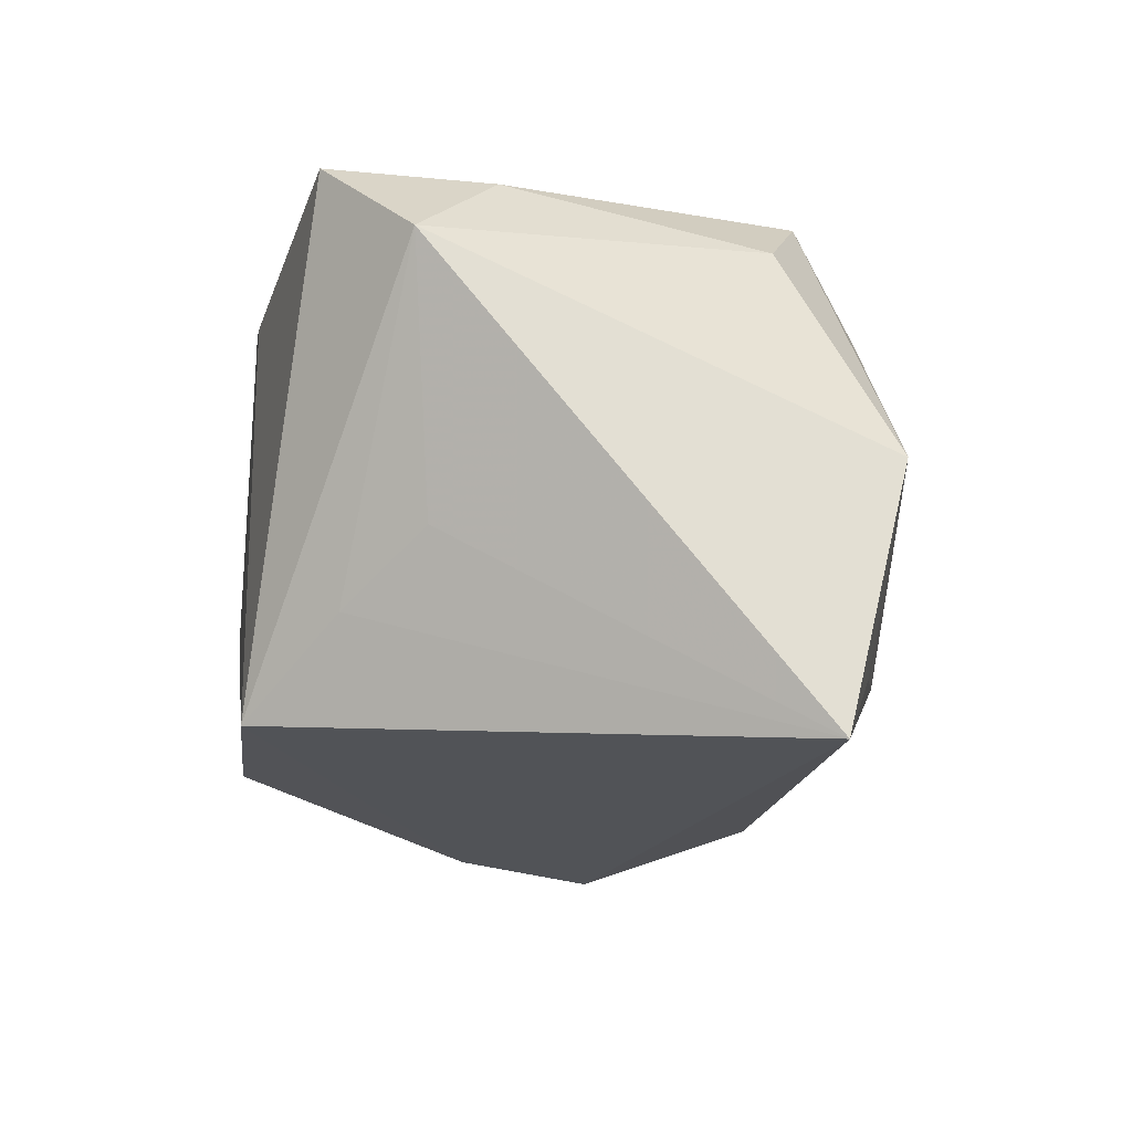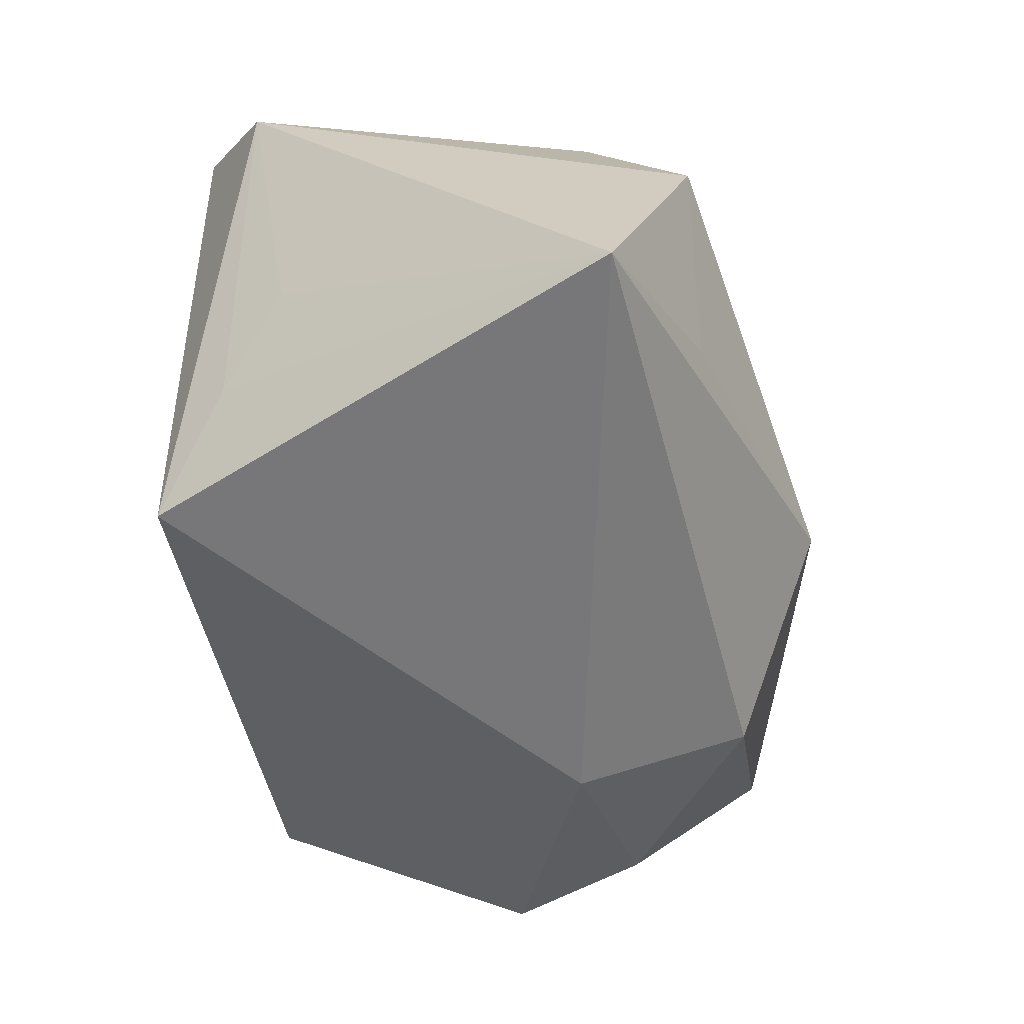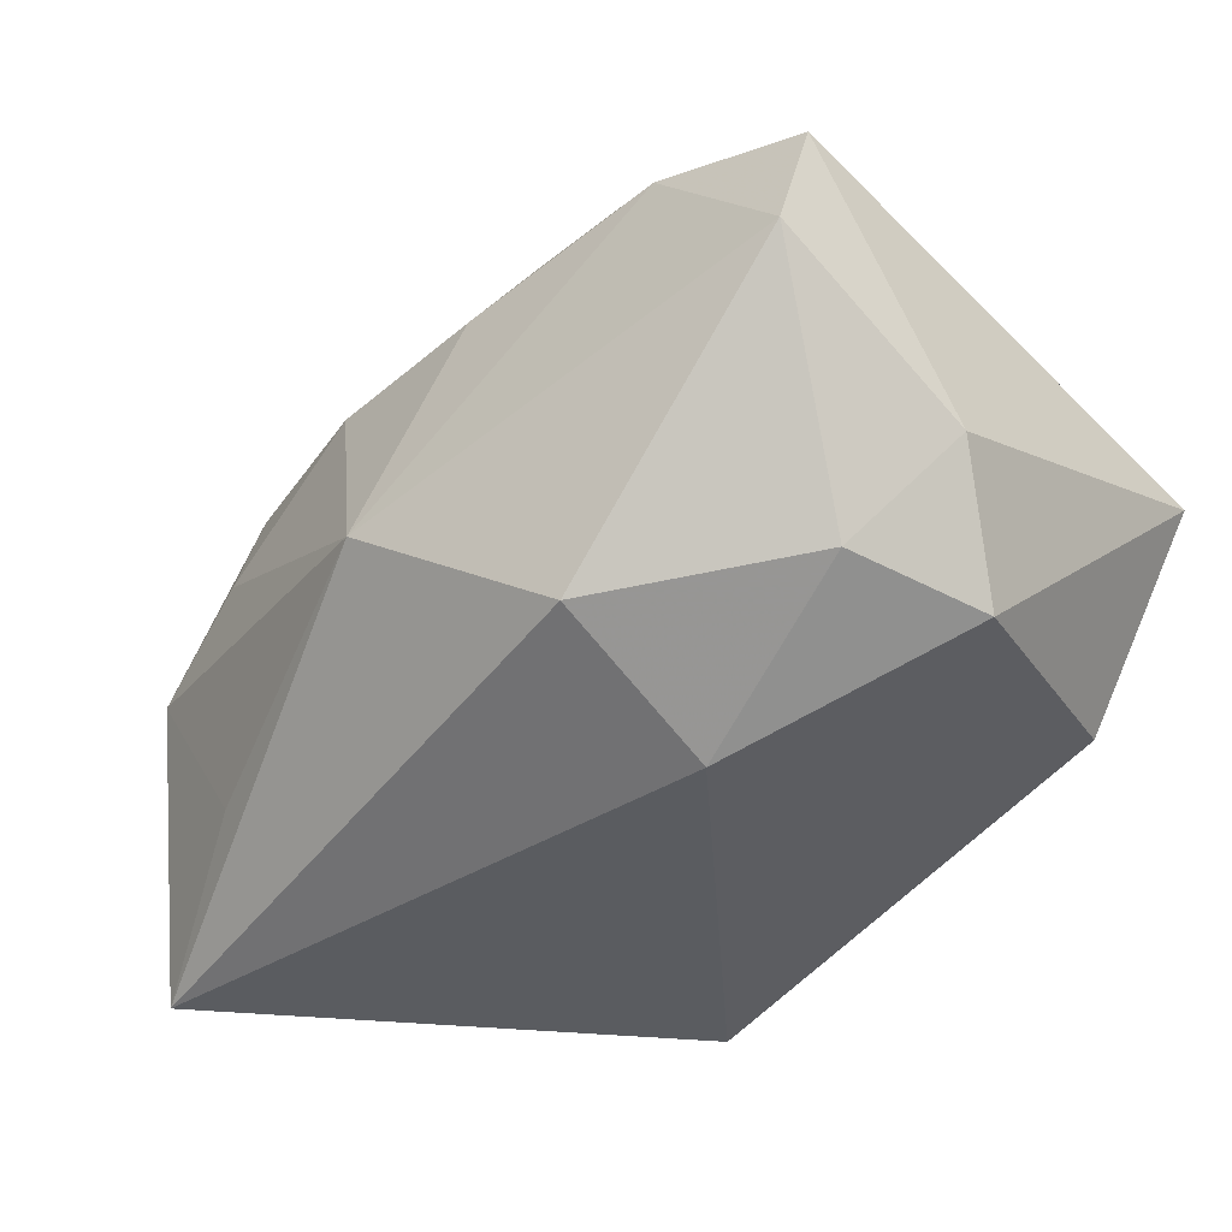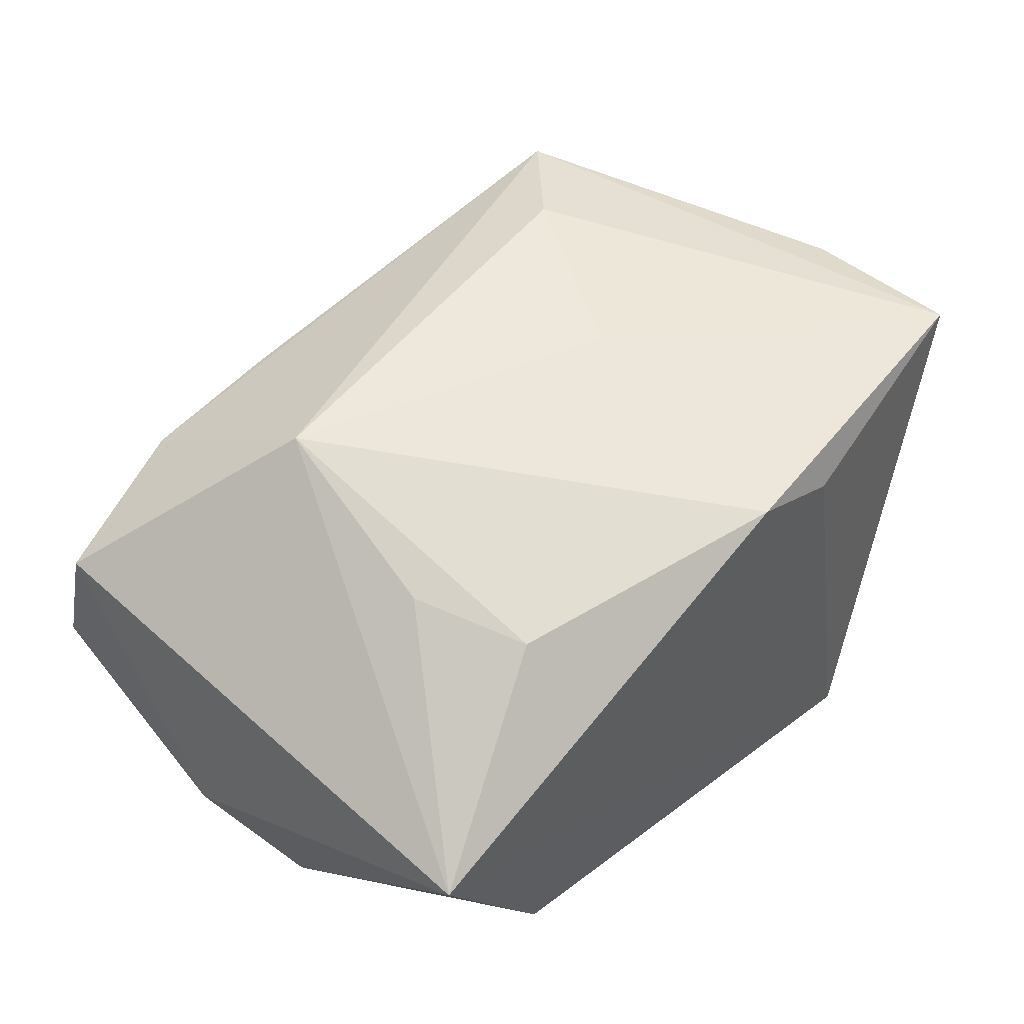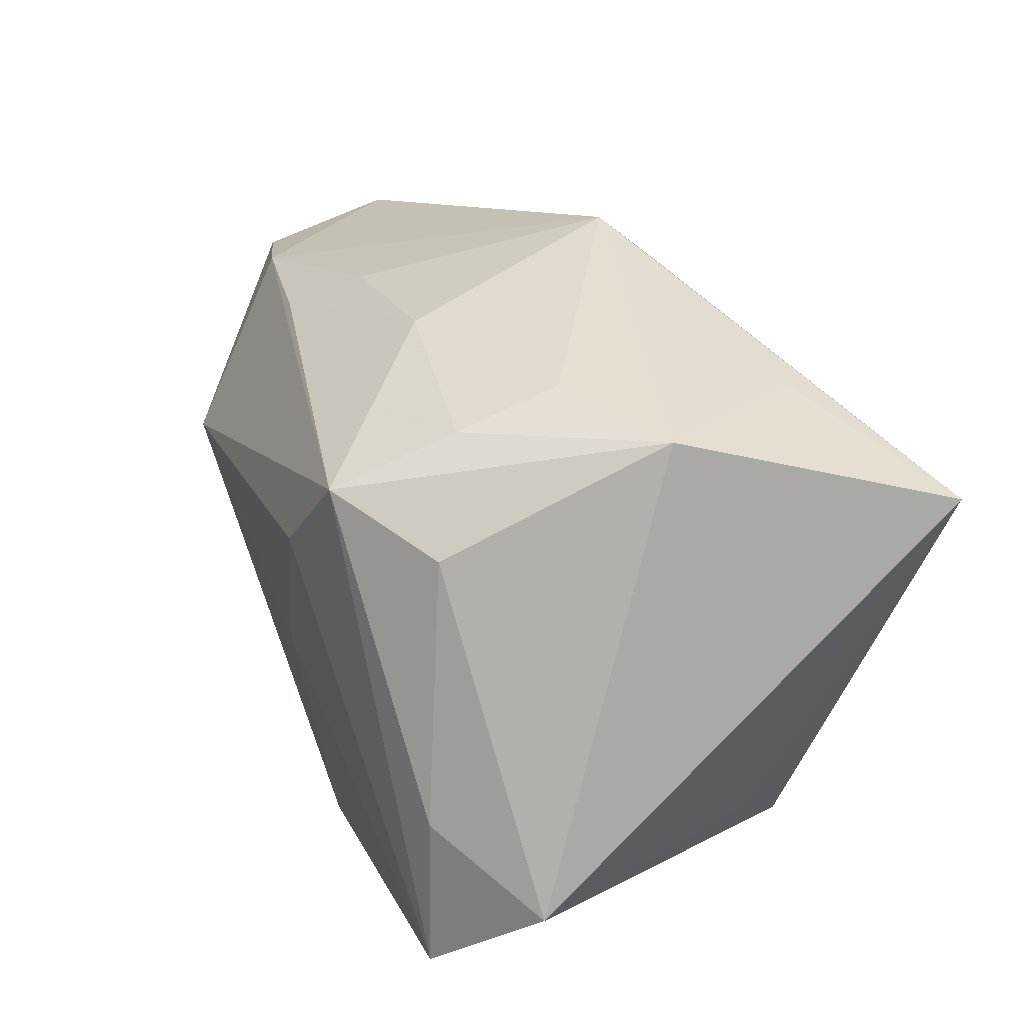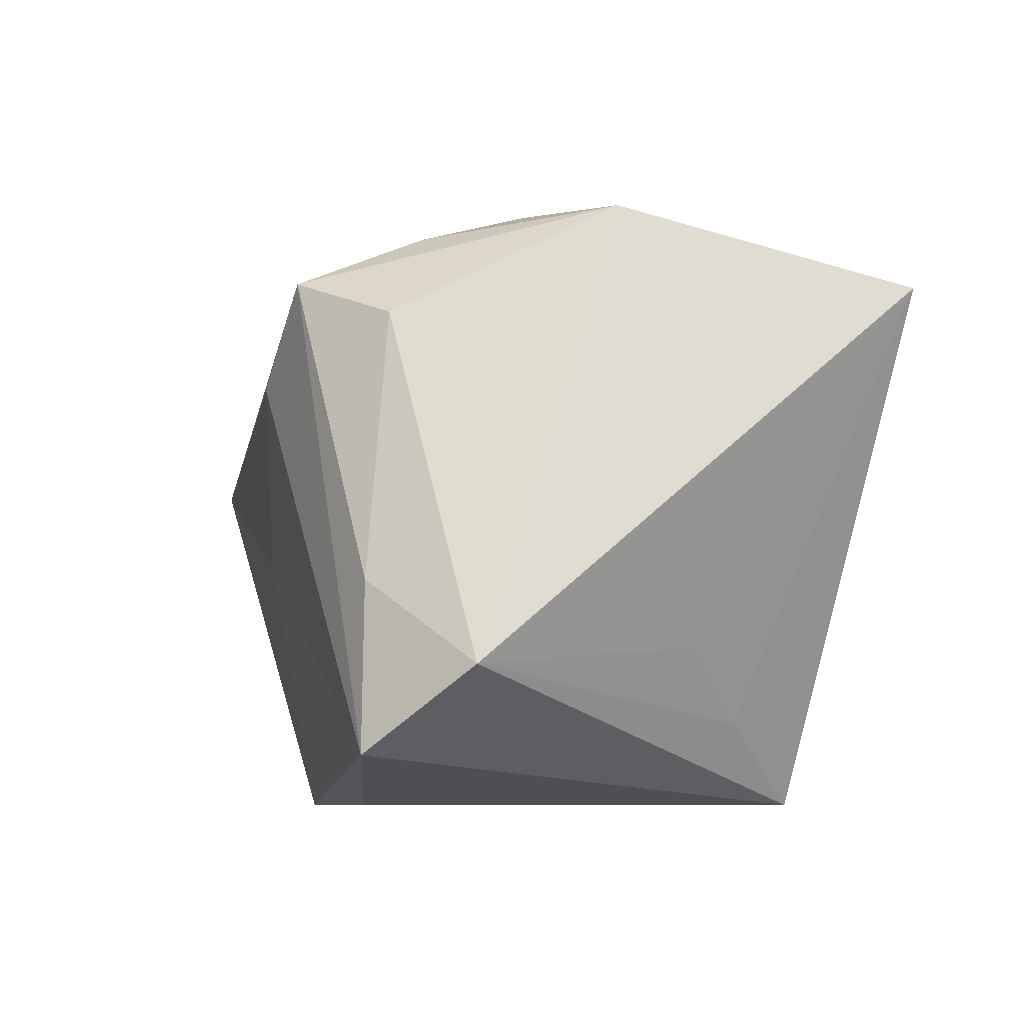
<metadata>
{"format":"obj","ext":"obj","renderer":"f3d","projection":"perspective","resolution":1024,"background":"white","views":[{"elev":-19.5,"azim":81.4,"up":"+Z"},{"elev":-58.1,"azim":100.2,"up":"+Z"},{"elev":-40.5,"azim":-131.0,"up":"+Z"},{"elev":47.4,"azim":-46.1,"up":"+Z"},{"elev":27.3,"azim":69.2,"up":"+Y"},{"elev":-7.6,"azim":76.7,"up":"+Y"}]}
</metadata>
<code>
v -0.02219 0.00593 -0.01218
v 0.02252 0.01636 -0.0007266
v 0.01213 -0.01837 -0.01426
v 0.02246 -0.01565 0.01414
v -0.001792 0.02078 -0.006399
v -0.02766 0.01211 0.008833
v 0.008868 0.007074 0.01804
v -0.006241 0.0171 0.008481
v 0.003956 0.01782 0.008197
v 0.02612 0.01149 -0.01757
v -0.01792 -0.01776 -0.009372
v 0.003265 -0.003219 0.01681
v 0.01591 0.0155 -0.01131
v -0.01016 0.003893 -0.01757
v -0.02425 -0.002412 -0.01327
v 0.0213 -0.009306 -0.005555
v 0.00732 -0.01835 0.01142
v 0.01523 0.01551 0.009505
v -0.009714 0.01445 0.01245
v -0.01748 -0.007455 0.01283
v 0.001502 -0.01837 0.01364
v 0.02243 -0.00592 0.01399
v 0.01412 0.01262 0.01687
v -0.02756 0.01446 0.0005995
v -0.01625 0.003632 0.01745
v -0.01849 0.01443 0.01127
v -0.02772 0.002383 -0.006227
v -0.01475 -0.01395 0.01171
v -0.02581 -0.01837 0.002418
v 0.02724 -0.01084 0.008647
v 0.01986 0.009922 0.01228
v 0.01496 0.01736 0.003114
v -0.01146 0.01454 -0.01347
v 0.01727 -0.01356 -0.009248
f 10 3 14
f 2 30 10
f 17 3 4
f 3 30 4
f 10 30 16
f 33 5 10
f 10 14 33
f 10 5 13
f 13 2 10
f 5 2 13
f 22 4 30
f 34 30 3
f 34 16 30
f 34 3 10
f 10 16 34
f 29 11 3
f 20 25 29
f 29 25 6
f 29 6 27
f 1 33 14
f 5 33 24
f 33 1 24
f 27 6 24
f 24 1 27
f 32 2 5
f 32 18 2
f 12 4 7
f 7 25 12
f 17 4 21
f 4 12 21
f 21 12 25
f 21 3 17
f 21 29 3
f 30 2 31
f 31 22 30
f 15 1 14
f 15 14 3
f 3 11 15
f 27 1 15
f 15 29 27
f 11 29 15
f 5 24 26
f 26 8 5
f 26 24 6
f 6 25 26
f 9 32 5
f 5 8 9
f 18 32 9
f 20 29 28
f 29 21 28
f 28 25 20
f 28 21 25
f 18 9 23
f 22 31 23
f 2 18 23
f 23 31 2
f 23 25 7
f 23 26 25
f 7 4 23
f 4 22 23
f 8 26 19
f 26 23 19
f 19 9 8
f 19 23 9

</code>
